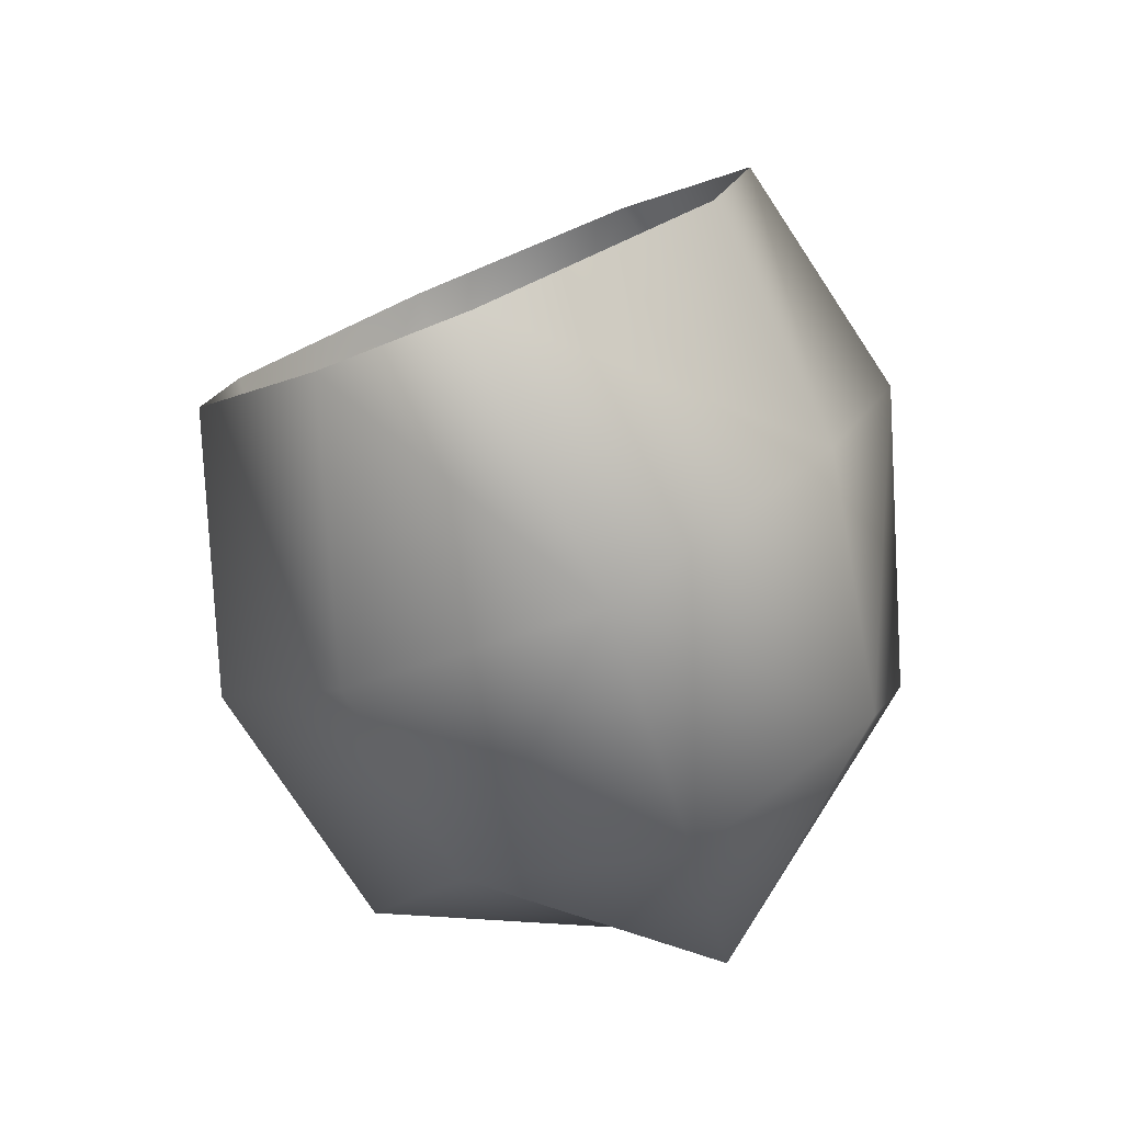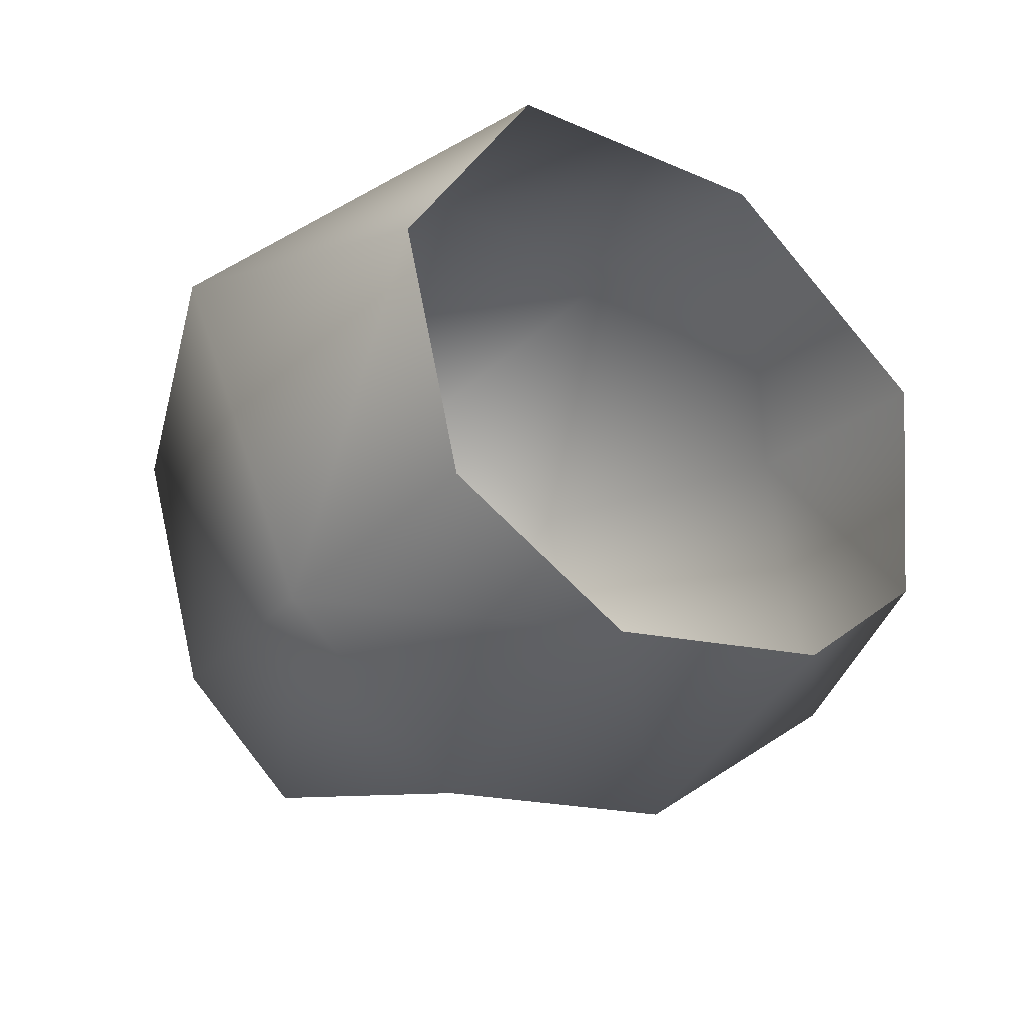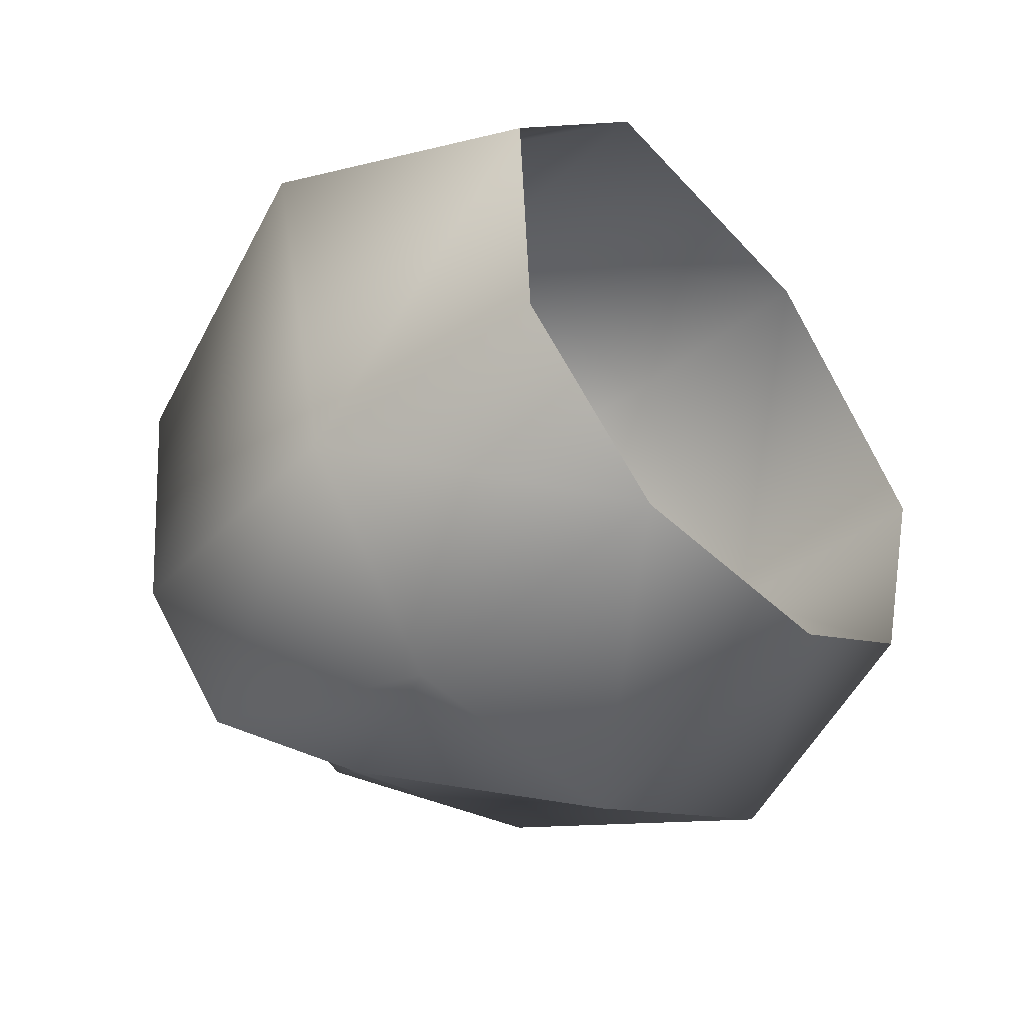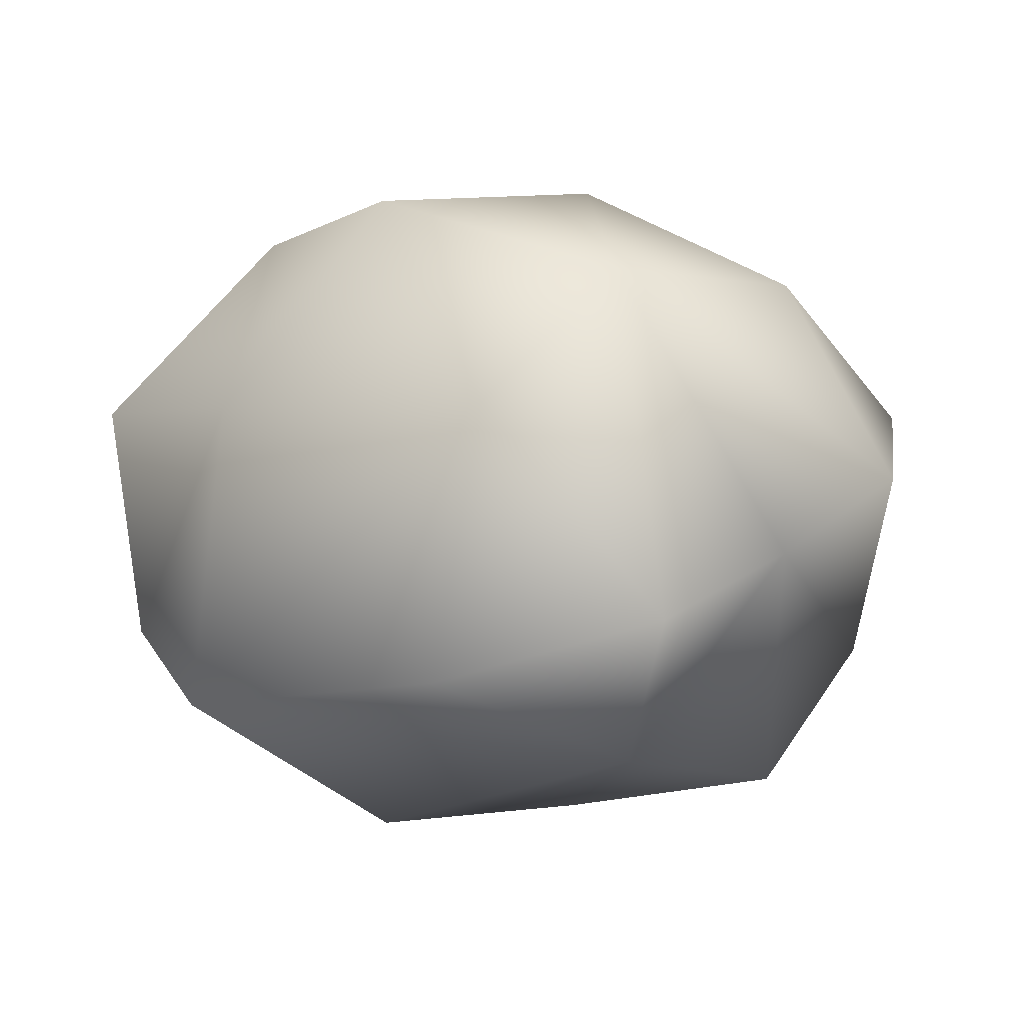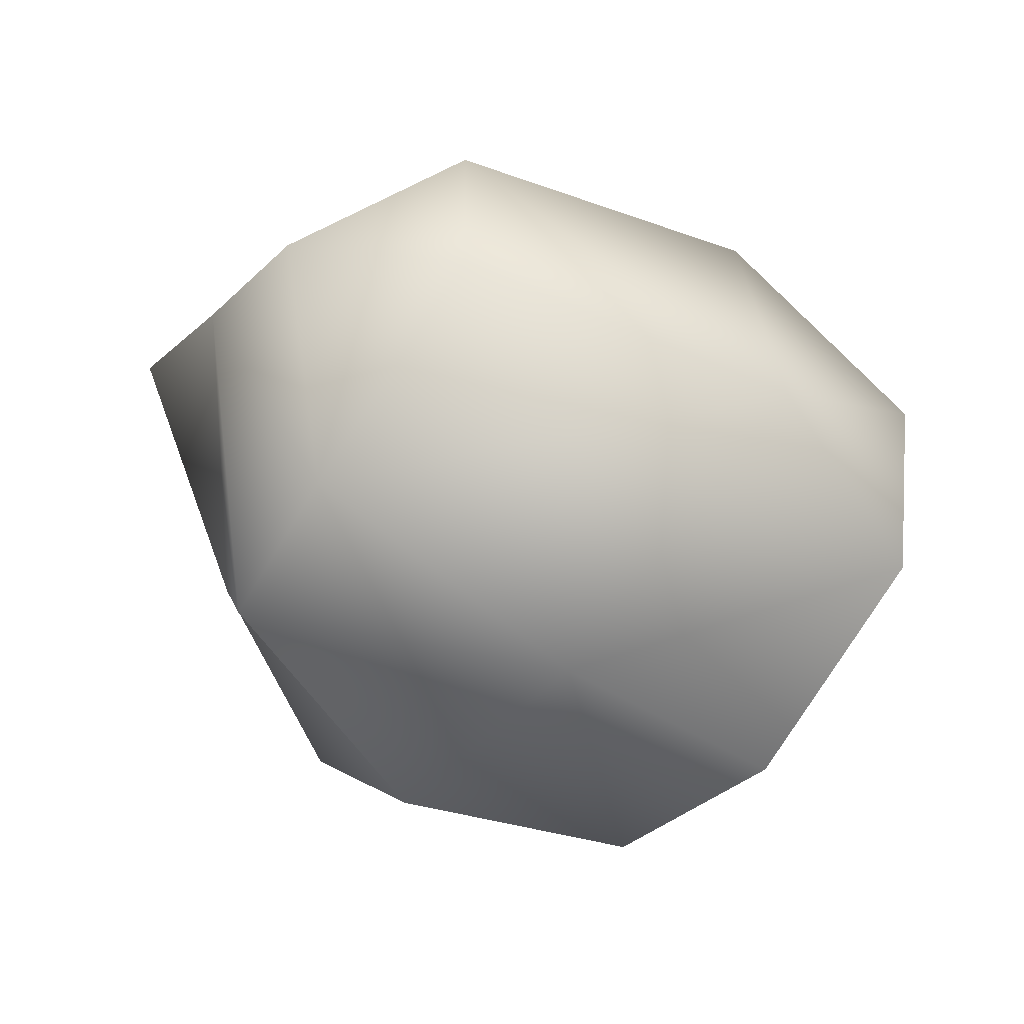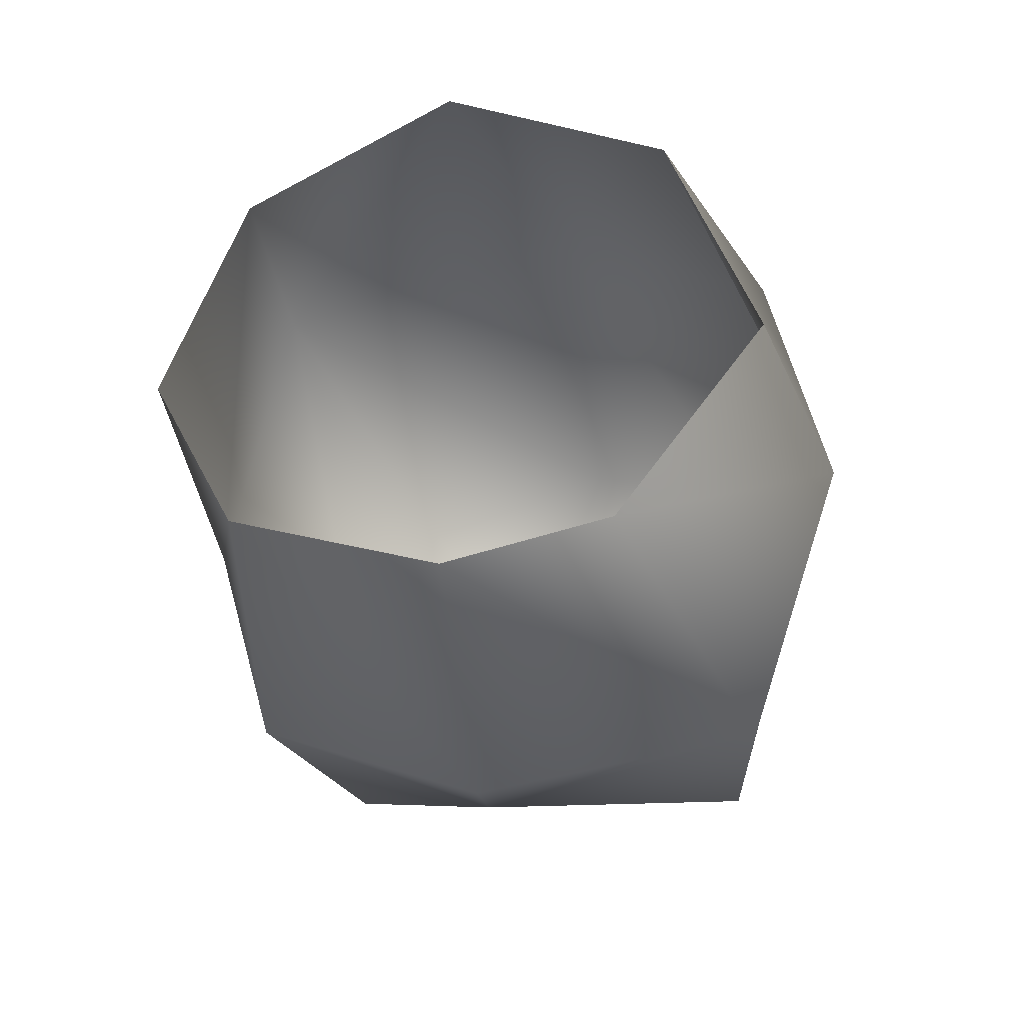
<metadata>
{"format":"obj","ext":"obj","renderer":"f3d","projection":"perspective","resolution":1024,"background":"white","views":[{"elev":6.5,"azim":80.2,"up":"+Z"},{"elev":-54.0,"azim":-38.7,"up":"+Y"},{"elev":-77.6,"azim":-53.5,"up":"+Y"},{"elev":34.3,"azim":136.5,"up":"+Y"},{"elev":-18.7,"azim":-125.6,"up":"+Y"},{"elev":37.1,"azim":52.8,"up":"+Z"}]}
</metadata>
<code>
g br_rock204
v -1.222e+04 834.4 -9830
v -1.222e+04 804.1 -9864
v -1.224e+04 806.5 -9865
v -1.225e+04 825.3 -9839
v -1.222e+04 810.7 -9756
v -1.222e+04 830.7 -9786
v -1.226e+04 821.2 -9792
v -1.226e+04 800.5 -9761
v -1.218e+04 765.9 -9774
v -1.216e+04 779.5 -9809
v -1.218e+04 812.4 -9792
v -1.218e+04 797 -9761
v -1.222e+04 734.9 -9788
v -1.222e+04 737.3 -9828
v -1.219e+04 750.5 -9822
v -1.219e+04 748 -9782
v -1.227e+04 770.2 -9774
v -1.228e+04 785.1 -9808
v -1.225e+04 750.8 -9822
v -1.225e+04 741.9 -9786
v -1.221e+04 768.4 -9851
v -1.223e+04 758.7 -9860
v -1.22e+04 803.5 -9863
v -1.22e+04 823.1 -9829
v -1.218e+04 793.5 -9842
v -1.227e+04 800.7 -9849
v -1.225e+04 772.4 -9860
f 3 2 27
f 22 27 2
f 27 22 19
f 14 19 22
f 19 14 13
f 15 13 14
f 13 15 16
f 10 16 15
f 16 10 9
f 11 9 10
f 9 11 12
f 5 12 11
f 15 14 21
f 22 21 14
f 21 22 2
f 10 15 21
f 27 19 18
f 26 4 3
f 1 3 4
f 3 1 2
f 23 2 1
f 2 23 21
f 25 21 23
f 21 25 10
f 24 10 25
f 10 24 11
f 6 11 24
f 11 6 5
f 7 5 6
f 5 7 8
f 18 8 7
f 8 18 17
f 19 17 18
f 17 19 20
f 13 20 19
f 1 24 23
f 25 23 24
f 3 27 26
f 18 26 27
f 26 18 4
f 7 4 18
f 4 7 1
f 6 1 7
f 1 6 24

</code>
